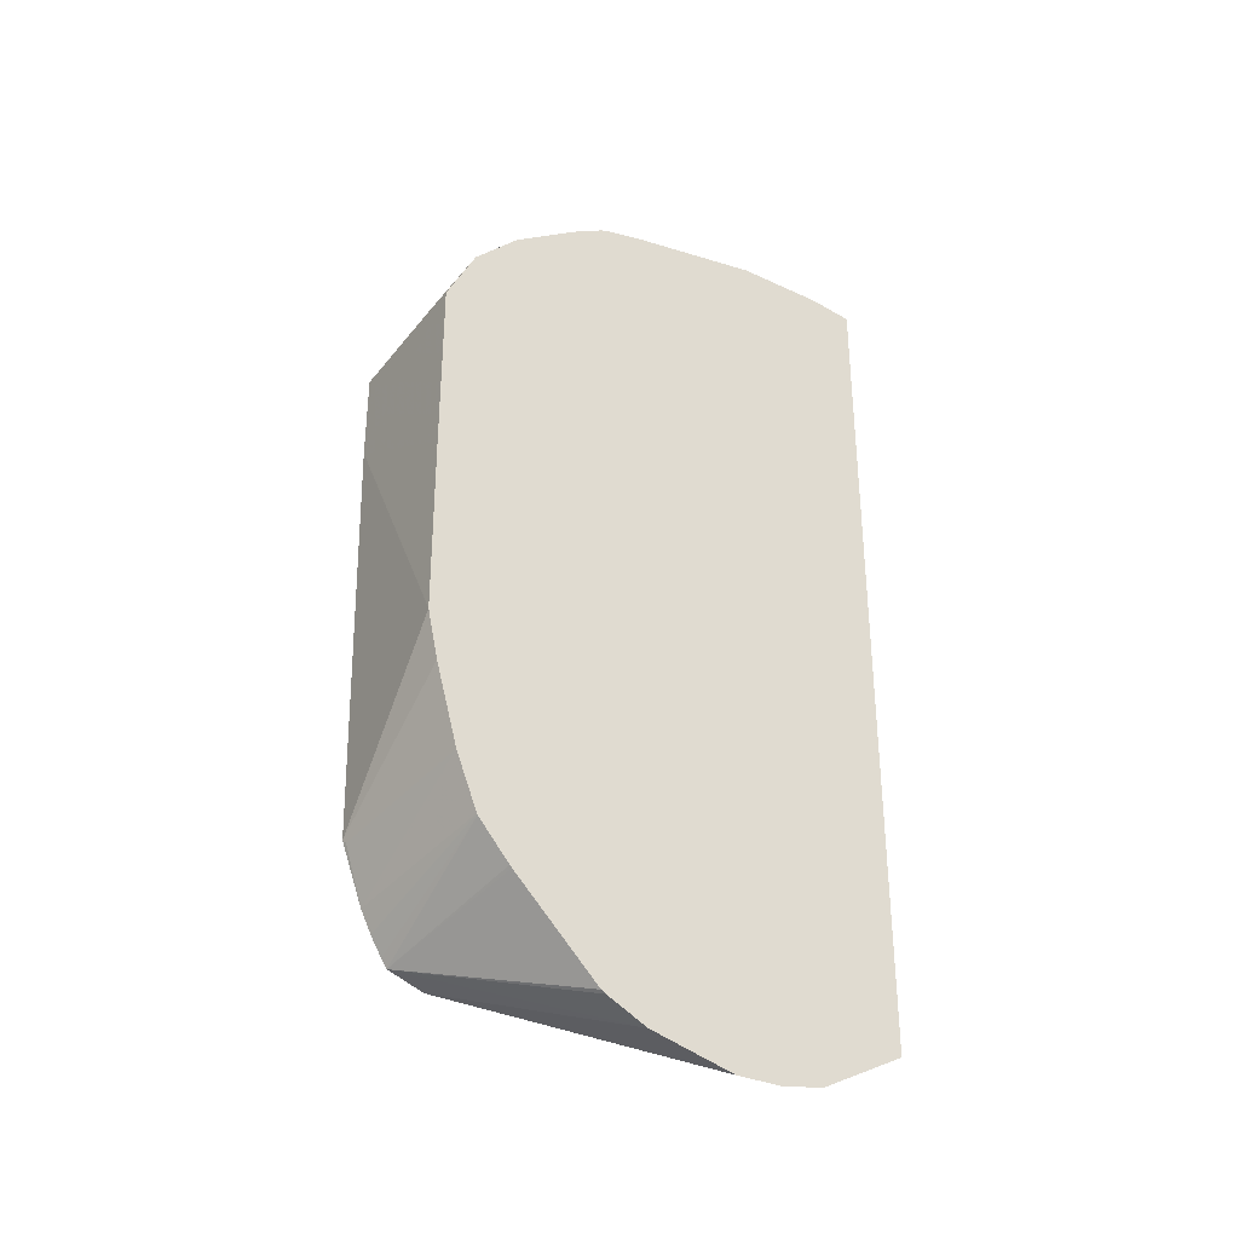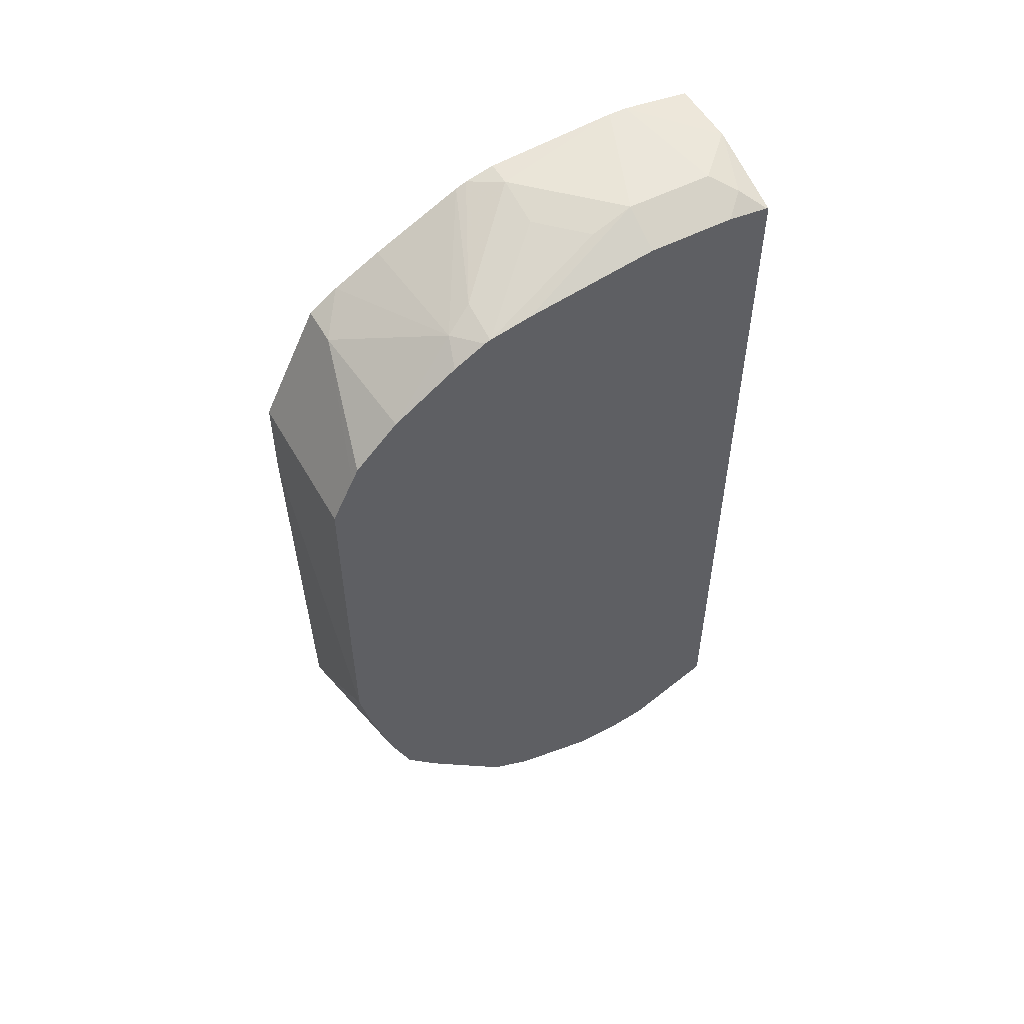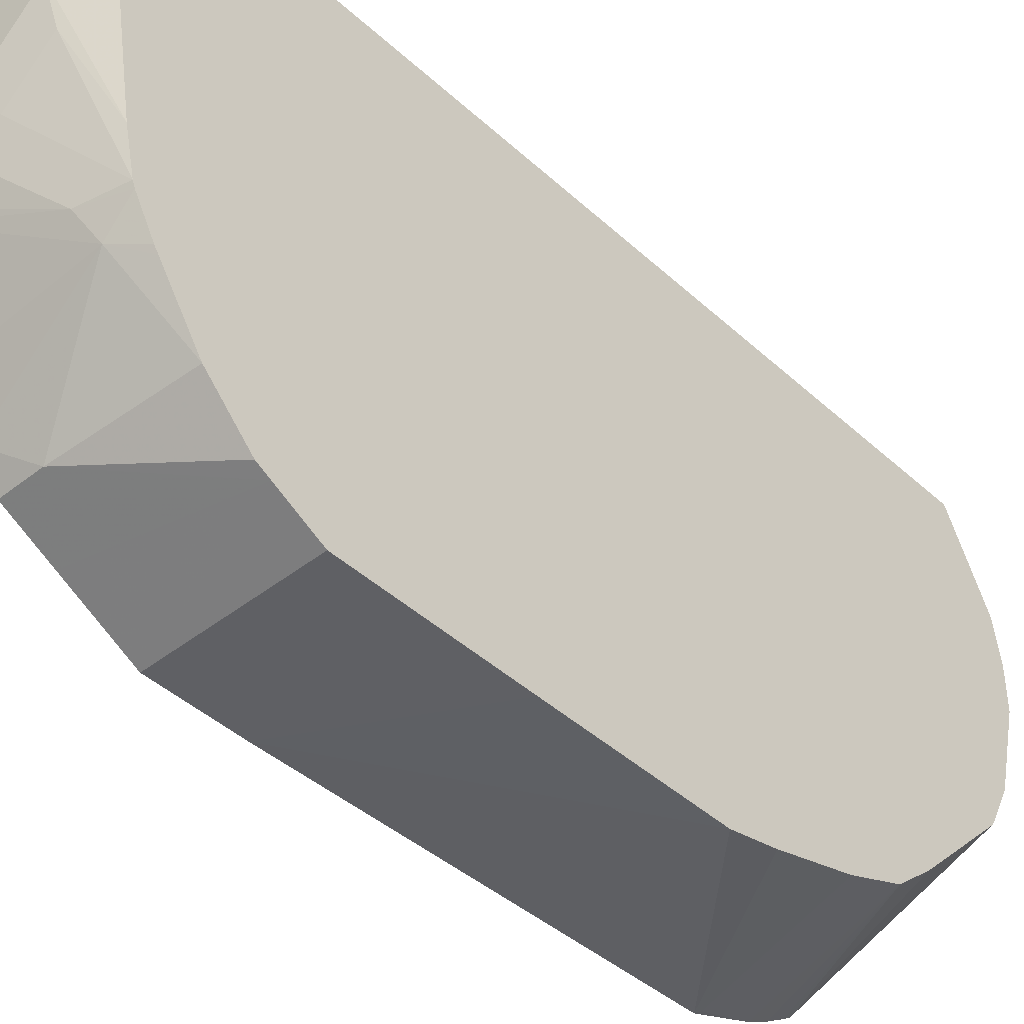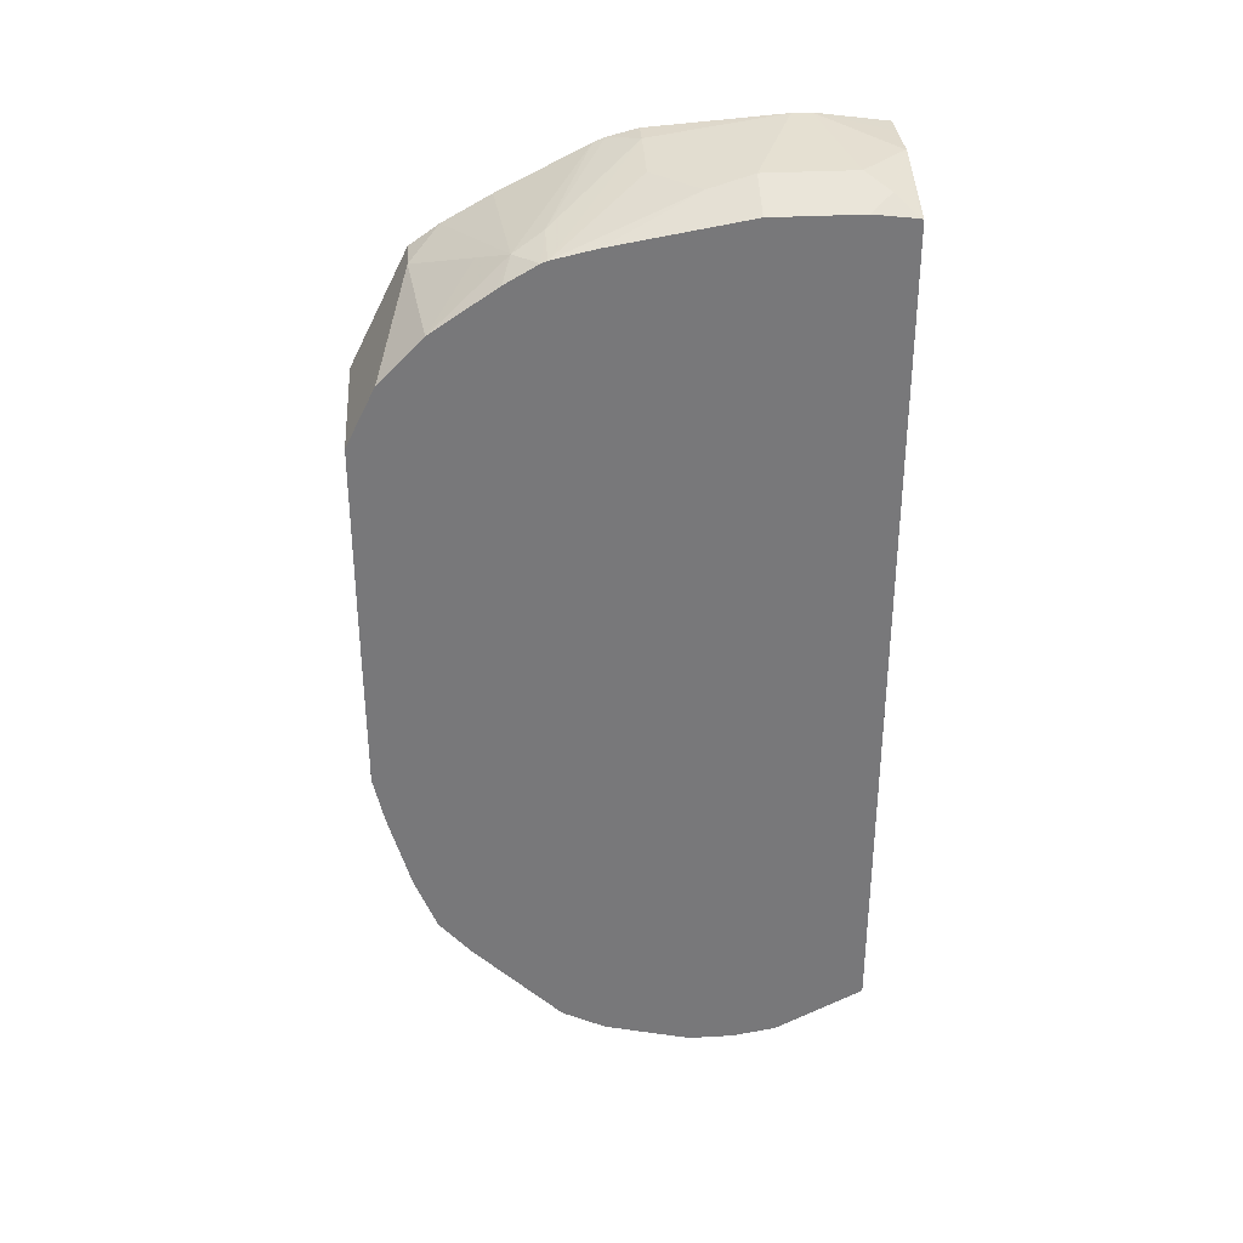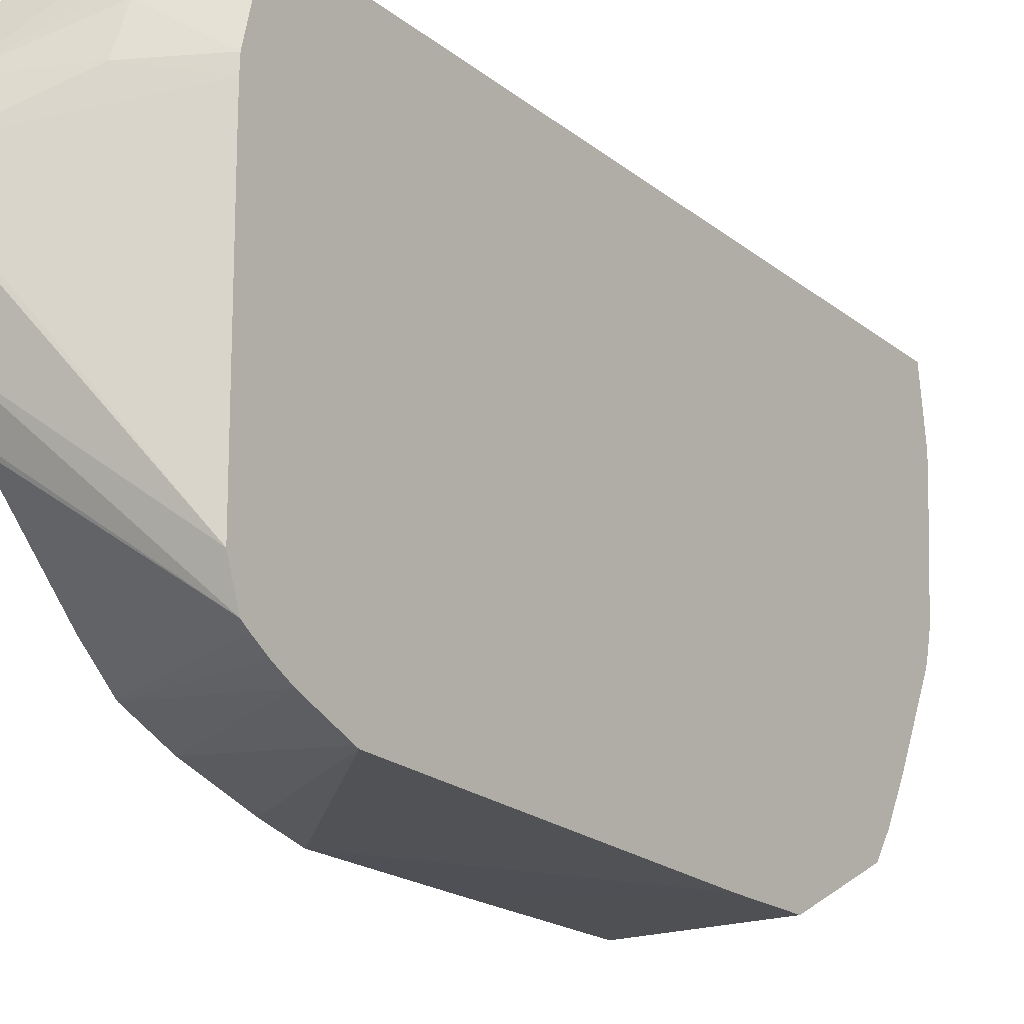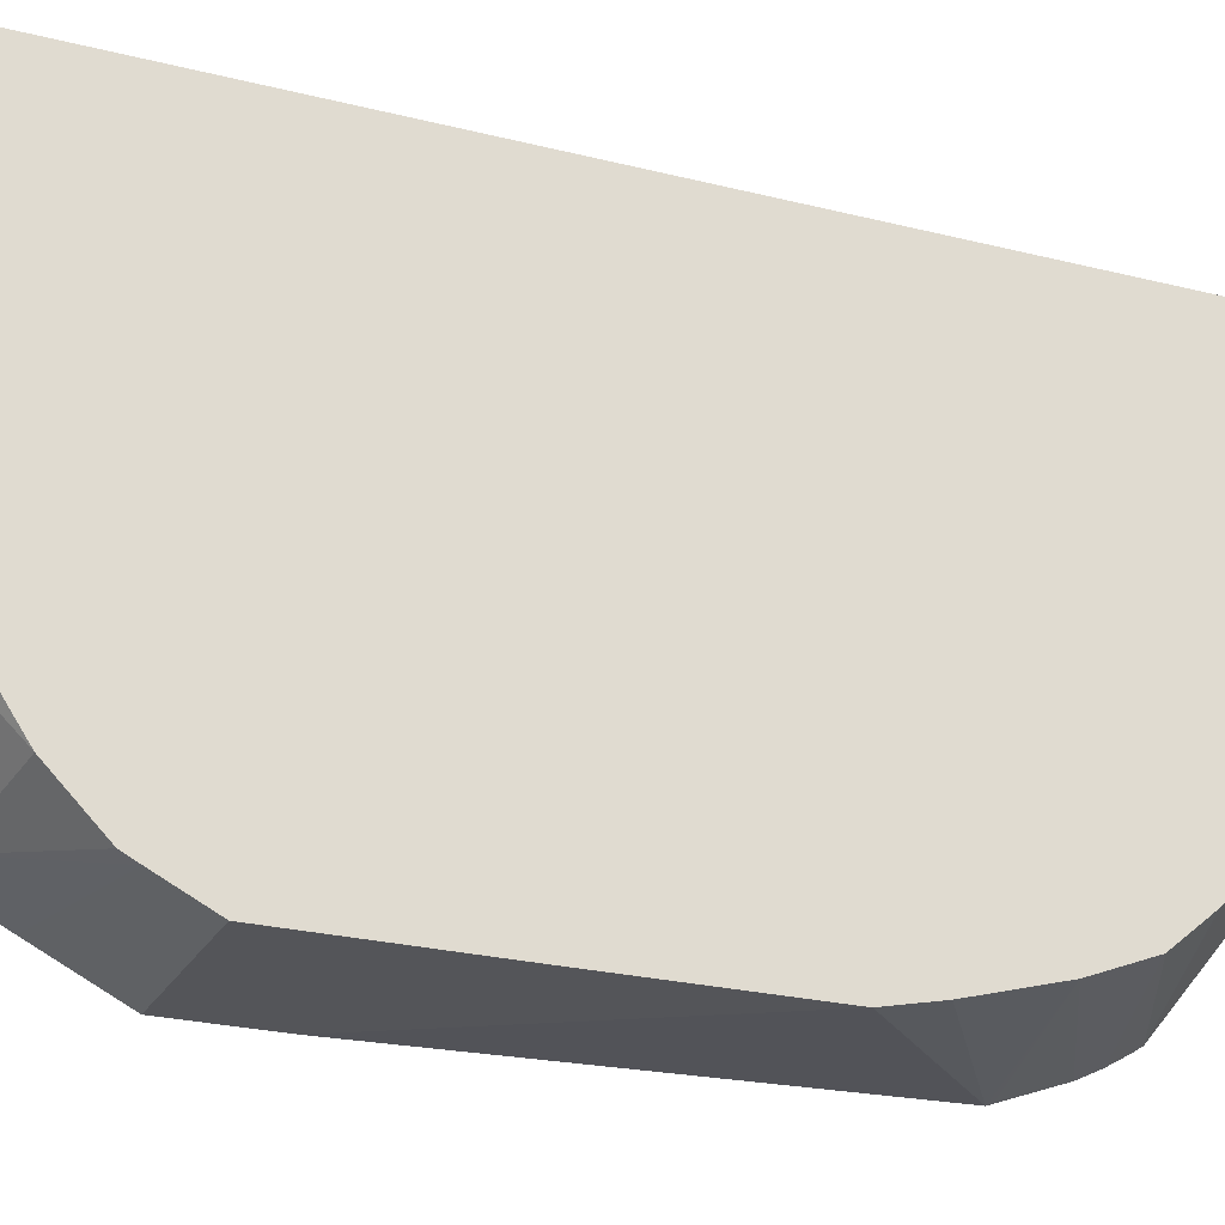
<metadata>
{"format":"obj","ext":"obj","renderer":"f3d","projection":"perspective","resolution":1024,"background":"white","views":[{"elev":-32.9,"azim":-122.6,"up":"+Y"},{"elev":53.2,"azim":-118.9,"up":"+Y"},{"elev":-43.2,"azim":-137.1,"up":"+Z"},{"elev":32.8,"azim":-94.4,"up":"+Y"},{"elev":-19.2,"azim":34.6,"up":"+Z"},{"elev":-24.8,"azim":-112.5,"up":"+Z"}]}
</metadata>
<code>
v 0.2076 -0.1087 0.07566
v 0.2076 -0.109 0.07527
v 0.2322 -0.1067 0.069
v 0.2255 -0.1033 0.07566
v 0.2076 0.2517 0.07566
v 0.2076 -0.1284 0.03763
v 0.2494 -0.1035 0.06587
v 0.2745 -0.08126 0.07566
v 0.2443 0.2633 0.07566
v 0.2076 0.2519 0.07527
v 0.2076 -0.1315 0.01881
v 0.2447 -0.1129 0.03763
v 0.247 -0.1082 0.05645
v 0.2745 -0.09345 0.05645
v 0.2745 -0.08833 0.06502
v 0.2745 -0.08419 0.07192
v 0.2745 0.2635 0.07566
v 0.2447 0.2634 0.07566
v 0.2447 0.2635 0.07527
v 0.2165 0.2588 0.06587
v 0.2076 0.2521 0.07478
v 0.2076 -0.1315 -0.0005197
v 0.2745 -0.09822 0.03075
v 0.2572 -0.1067 0.03763
v 0.2698 -0.1004 0.03763
v 0.2745 -0.09798 0.03763
v 0.2745 0.2676 0.04545
v 0.2635 0.2635 0.07566
v 0.2259 0.2635 0.05645
v 0.2076 0.2543 0.05645
v 0.2165 -0.1271 -0.009412
v 0.2745 -0.09822 0.01836
v 0.2076 -0.1221 -0.03763
v 0.2745 -0.09732 -0.09089
v 0.2745 0.2676 0.03763
v 0.2259 0.2635 0.01881
v 0.2076 0.2543 0.01881
v 0.2076 -0.1134 -0.05495
v 0.2745 -0.09162 -0.1065
v 0.2635 0.2635 -0.01883
v 0.2447 0.2635 -1.213e-05
v 0.2745 0.2635 -0.01883
v 0.2235 0.2588 -1.213e-05
v 0.2076 0.2447 -0.03814
v 0.2076 -0.1122 -0.05696
v 0.2745 -0.0879 -0.109
v 0.2076 -0.07552 -0.09361
v 0.2076 -0.0745 -0.0946
v 0.2076 -0.05891 -0.108
v 0.2423 0.2588 -0.01883
v 0.2745 0.2603 -0.0314
v 0.2259 0.2447 -0.05645
v 0.2076 0.2406 -0.05645
v 0.2076 -0.05856 -0.1082
v 0.2745 -0.07985 -0.1138
v 0.2745 0.2584 -0.03613
v 0.2196 0.2384 -0.069
v 0.2076 0.2397 -0.05887
v 0.2076 -0.05825 -0.1084
v 0.2745 -0.07067 -0.1184
v 0.2745 0.2396 -0.07377
v 0.2076 0.2301 -0.07528
v 0.2076 0.2318 -0.07282
v 0.2745 0.2283 -0.0941
v 0.2322 0.2321 -0.08155
v 0.2076 0.2133 -0.1004
v 0.2076 -0.03535 -0.1175
v 0.2729 -0.04703 -0.127
v 0.2745 -0.04543 -0.1278
v 0.2572 0.2196 -0.1066
v 0.2745 0.2196 -0.1066
v 0.2076 0.1945 -0.1192
v 0.2076 -0.00175 -0.127
v 0.2076 0.01861 -0.1315
v 0.2745 0.1318 -0.1318
v 0.2745 0.1992 -0.1168
v 0.2076 0.1887 -0.1221
v 0.2076 0.0946 -0.1318
v 0.2745 0.1694 -0.1318
v 0.2076 0.1694 -0.1318
f 39 48 49
f 29 36 37
f 29 37 30
f 31 34 32
f 33 38 39
f 33 39 34
f 35 40 41
f 35 41 36
f 35 42 40
f 36 50 43
f 36 44 37
f 38 45 39
f 39 45 47
f 39 47 48
f 27 36 29
f 36 41 50
f 36 43 44
f 19 29 20
f 23 25 24
f 12 24 13
f 39 49 46
f 12 23 24
f 13 24 25
f 13 25 26
f 13 26 14
f 17 27 28
f 27 35 36
f 18 28 19
f 19 27 29
f 20 29 30
f 20 30 21
f 22 31 32
f 22 33 34
f 22 34 31
f 23 26 25
f 19 28 27
f 40 50 41
f 57 66 62
f 40 51 52
f 60 68 69
f 64 70 65
f 64 71 70
f 65 70 66
f 66 70 72
f 67 73 69
f 67 69 68
f 60 67 68
f 69 73 74
f 70 71 76
f 70 76 77
f 70 77 72
f 74 78 75
f 75 78 80
f 75 80 79
f 11 23 12
f 69 74 75
f 40 42 51
f 59 67 60
f 57 64 65
f 40 52 53
f 40 53 50
f 43 50 53
f 43 53 44
f 46 49 54
f 46 54 55
f 51 56 52
f 57 65 66
f 52 57 58
f 52 56 57
f 54 59 55
f 55 59 60
f 56 61 57
f 57 62 63
f 57 63 58
f 57 61 64
f 52 58 53
f 11 32 23
f 1 22 11
f 9 21 10
f 1 72 77
f 1 77 80
f 1 80 78
f 1 78 74
f 1 74 73
f 1 73 67
f 1 67 59
f 1 59 54
f 1 54 49
f 1 49 48
f 1 48 47
f 1 47 45
f 1 45 38
f 1 38 33
f 1 33 22
f 1 66 72
f 1 62 66
f 1 63 62
f 1 58 63
f 76 79 77
f 1 2 3
f 1 3 4
f 1 4 8
f 1 8 17
f 1 17 28
f 1 28 18
f 1 11 6
f 1 18 9
f 1 5 10
f 1 10 21
f 1 21 30
f 1 30 37
f 1 37 44
f 1 44 53
f 1 53 58
f 1 9 5
f 1 6 2
f 2 6 3
f 3 6 7
f 8 60 69
f 8 69 75
f 8 75 79
f 8 79 76
f 8 76 71
f 8 71 64
f 8 64 61
f 8 55 60
f 8 61 56
f 8 51 42
f 8 42 35
f 8 35 27
f 8 27 17
f 9 18 19
f 9 19 20
f 9 20 21
f 8 56 51
f 11 22 32
f 8 46 55
f 8 34 39
f 3 7 4
f 4 7 8
f 5 9 10
f 6 11 12
f 6 12 13
f 6 13 7
f 7 13 14
f 8 39 46
f 7 14 15
f 7 16 8
f 8 16 15
f 8 15 14
f 8 14 26
f 8 26 23
f 8 23 32
f 8 32 34
f 7 15 16
f 77 79 80

</code>
